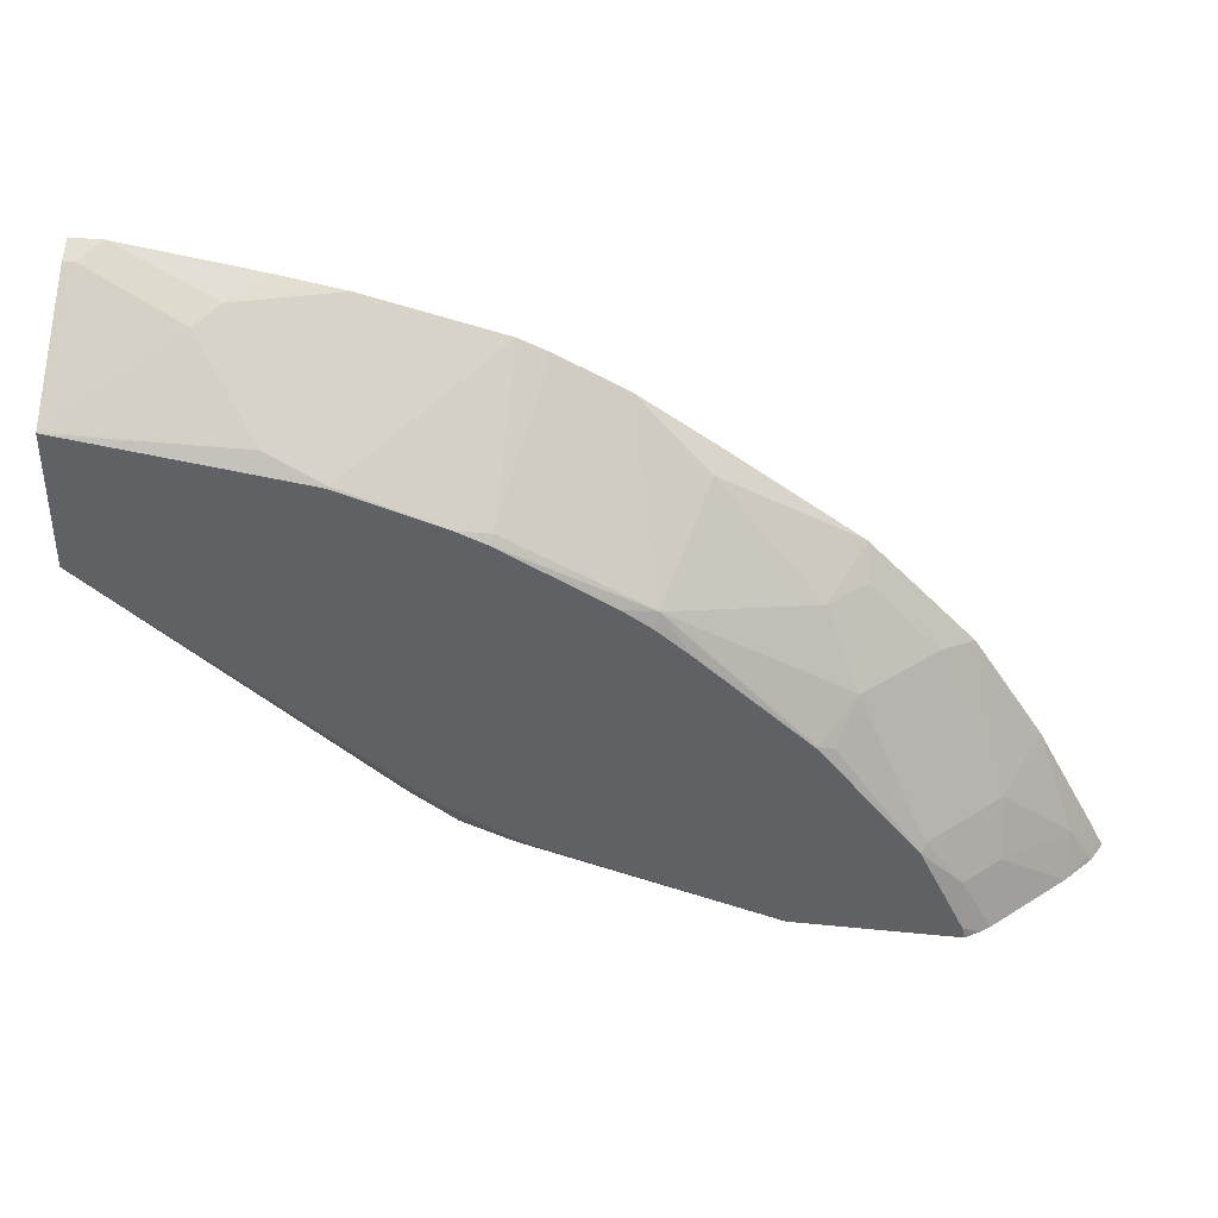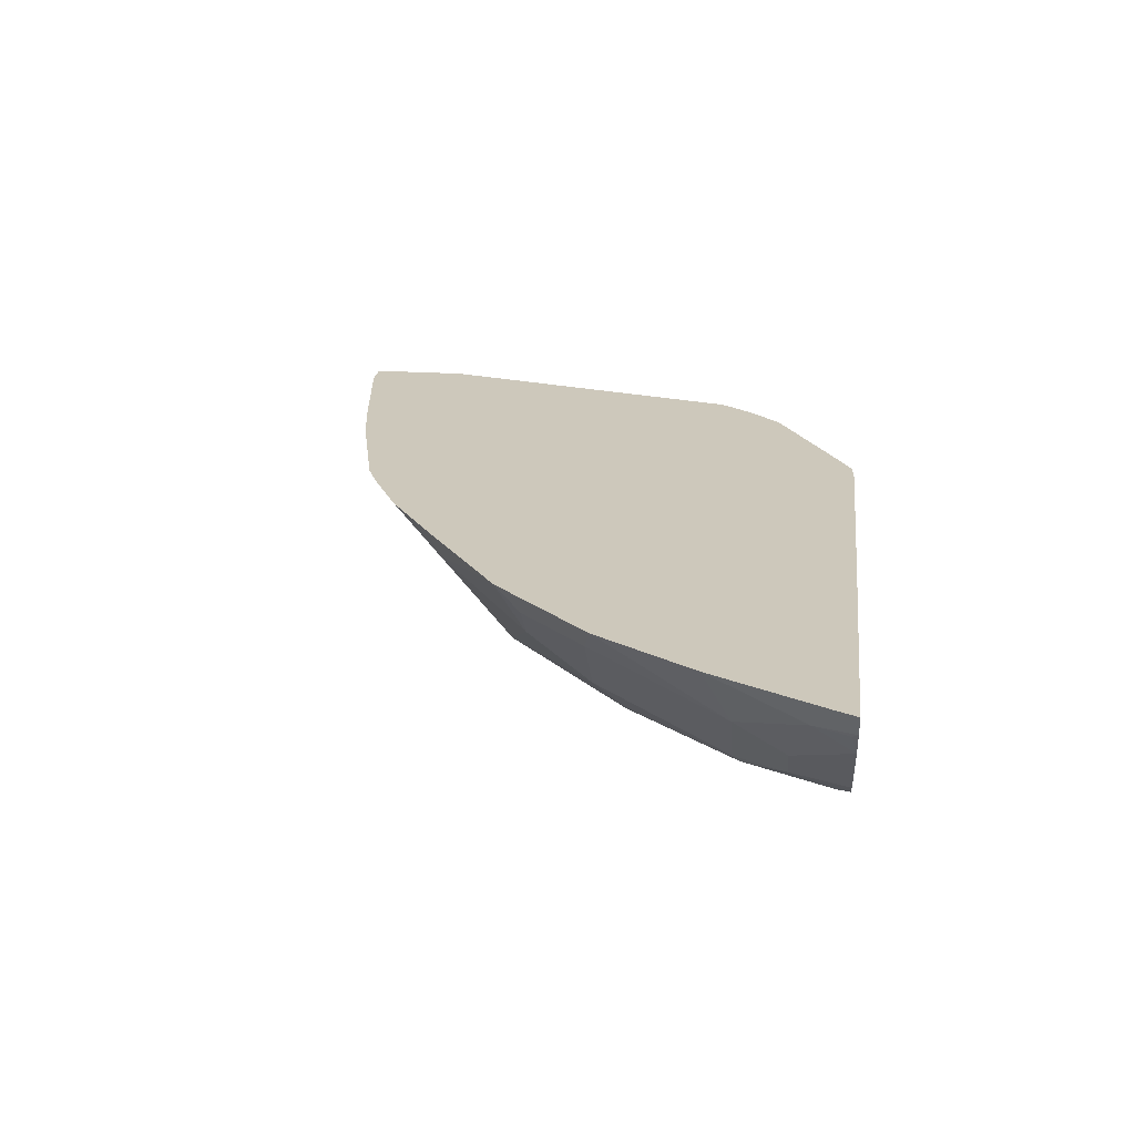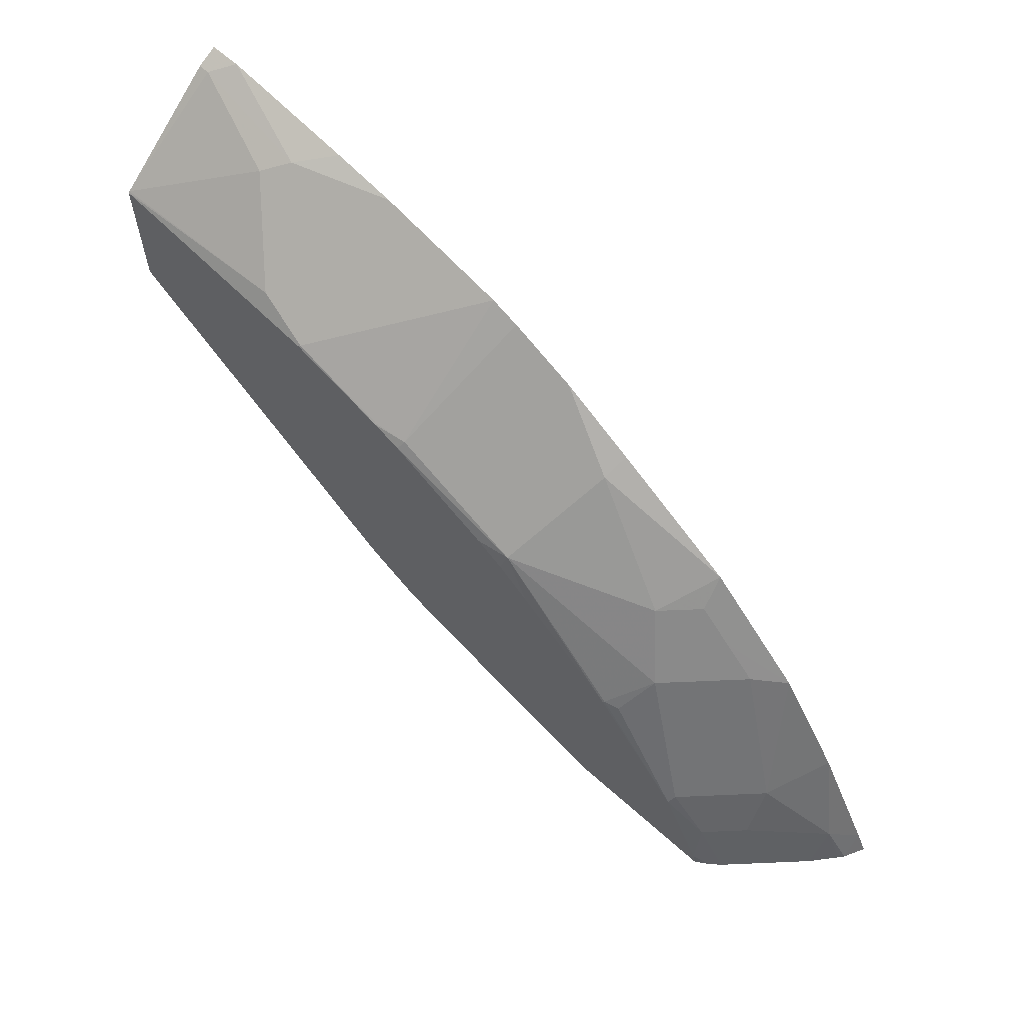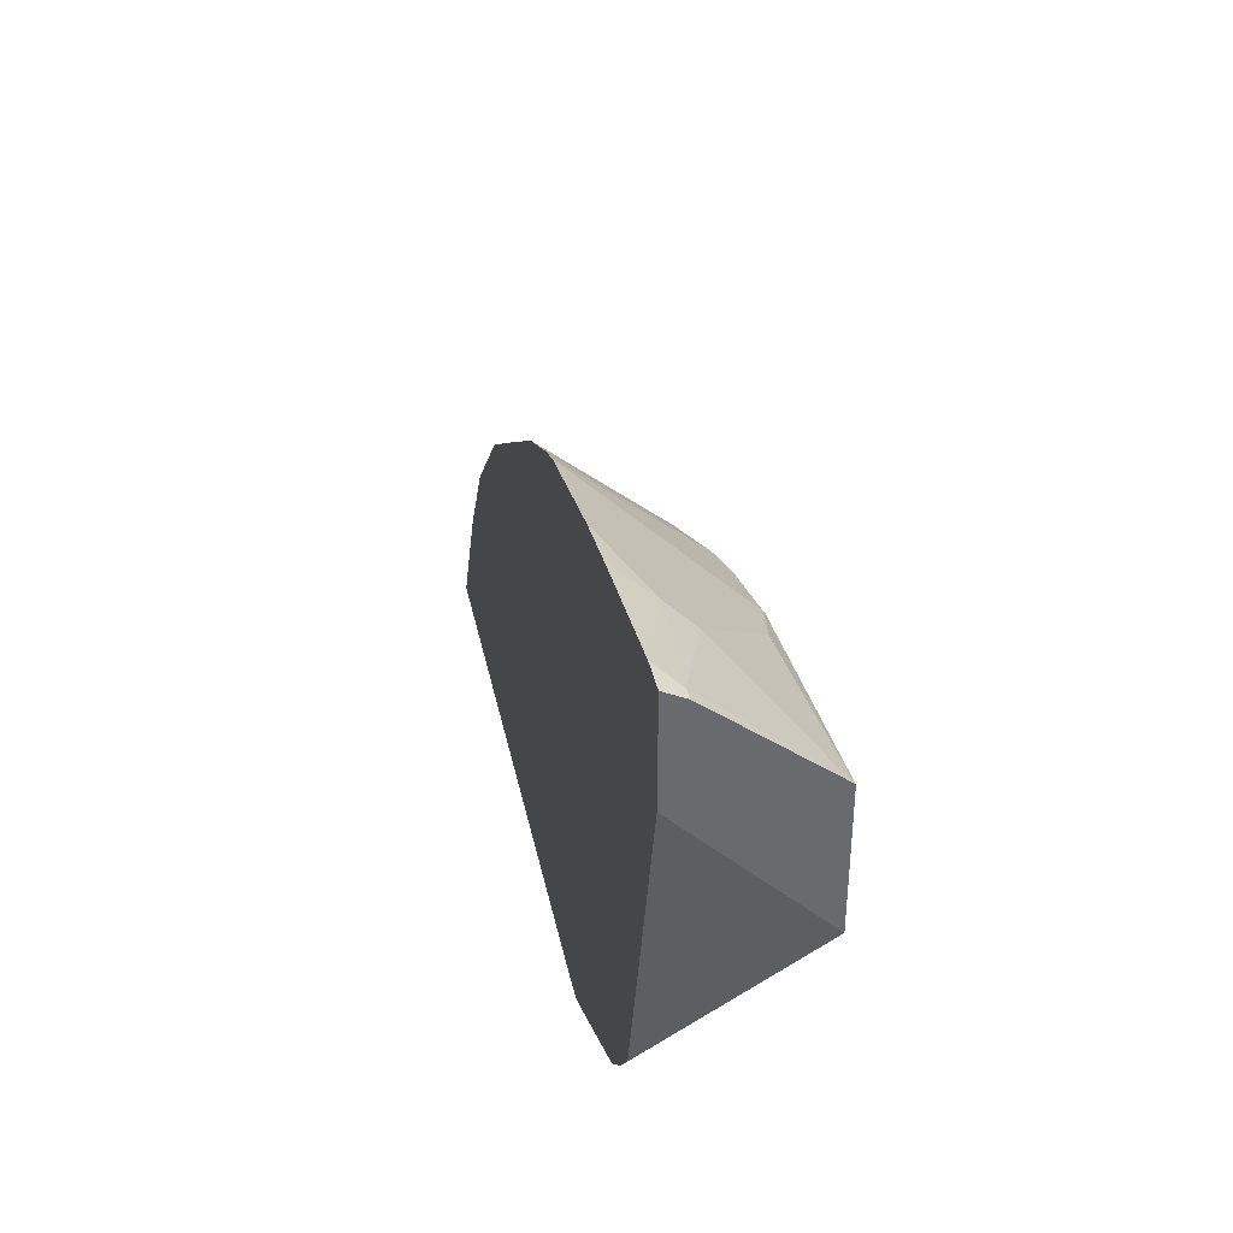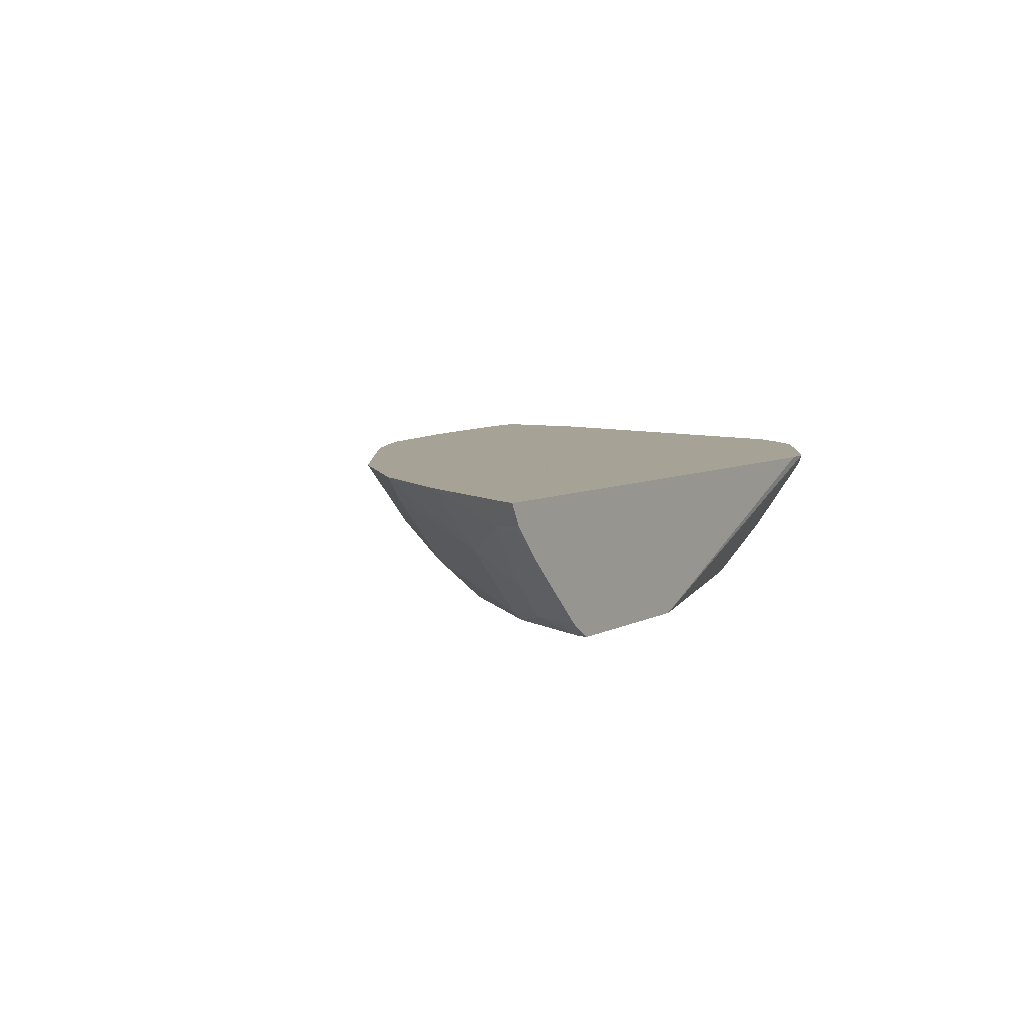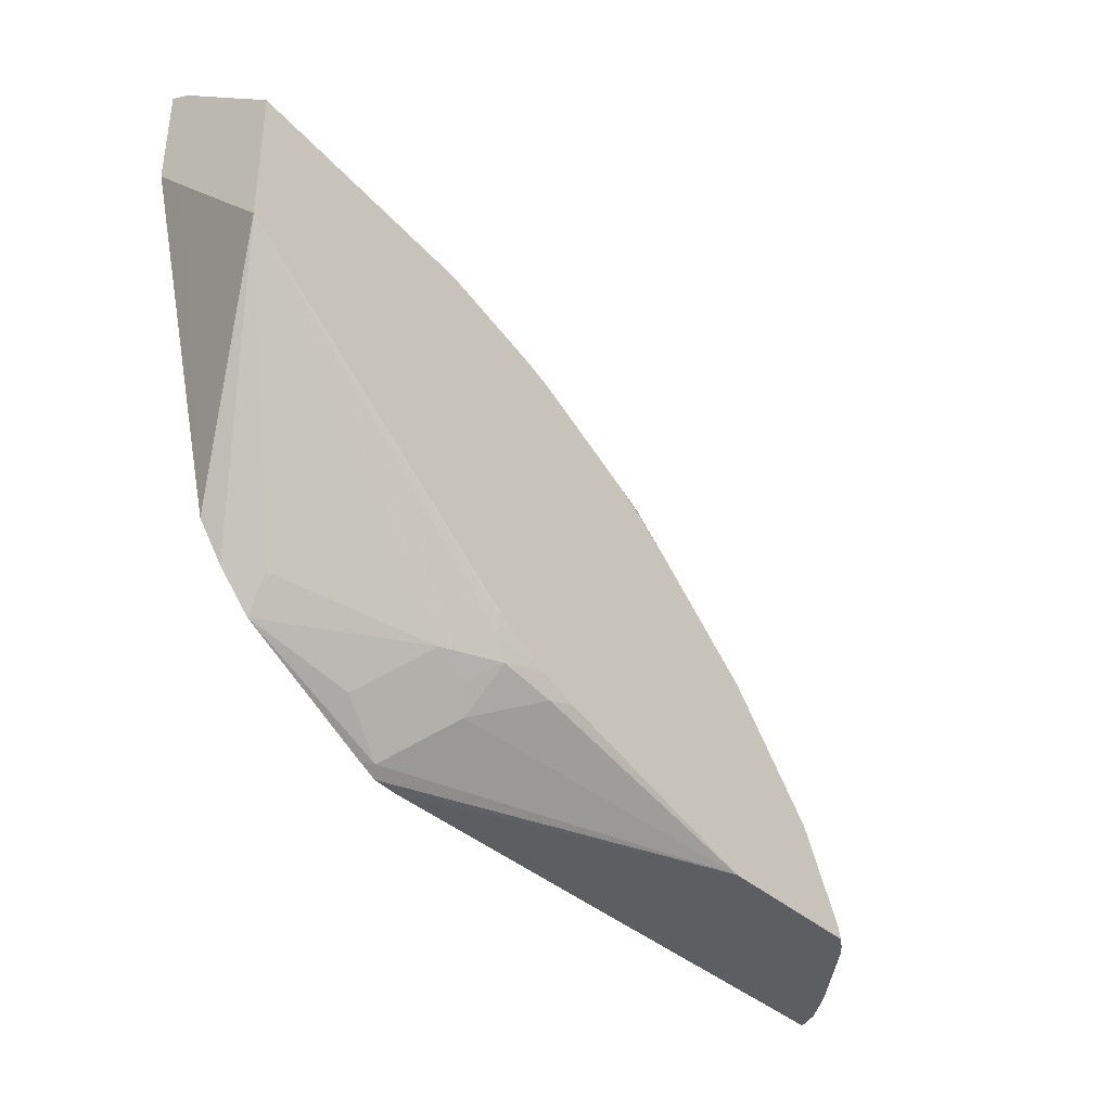
<metadata>
{"format":"obj","ext":"obj","renderer":"f3d","projection":"perspective","resolution":1024,"background":"white","views":[{"elev":39.2,"azim":7.1,"up":"+Z"},{"elev":22.0,"azim":97.0,"up":"+Y"},{"elev":62.0,"azim":42.5,"up":"+Z"},{"elev":37.4,"azim":-101.7,"up":"+Z"},{"elev":6.3,"azim":122.7,"up":"+Y"},{"elev":-37.3,"azim":-49.3,"up":"+Z"}]}
</metadata>
<code>
v 0.5155 -0.1651 0.2715
v 0.5092 -0.1651 0.2838
v 0.5153 -0.1656 0.2715
v 0.3382 -0.1651 0.2715
v 0.4967 -0.1797 0.2933
v 0.5097 -0.1769 0.2715
v 0.513 -0.1703 0.2715
v 0.4756 -0.1651 0.3458
v 0.3557 -0.2404 0.2715
v 0.1892 -0.1651 0.2718
v 0.496 -0.1933 0.2715
v 0.5061 -0.1797 0.2743
v 0.4588 -0.1987 0.3311
v 0.4604 -0.2144 0.3028
v 0.4377 -0.1651 0.4025
v 0.4452 -0.2404 0.2715
v 0.2292 -0.2404 0.3092
v 0.2176 -0.2365 0.3075
v 0.1892 -0.2081 0.2956
v 0.1703 -0.1703 0.2767
v 0.1755 -0.1651 0.2728
v 0.4771 -0.2122 0.2715
v 0.4209 -0.1797 0.4068
v 0.4021 -0.1987 0.4068
v 0.4399 -0.2176 0.3311
v 0.4414 -0.2334 0.3028
v 0.3999 -0.1651 0.4403
v 0.4021 -0.1797 0.4257
v 0.4527 -0.2355 0.2715
v 0.4435 -0.2404 0.2782
v 0.2271 -0.2404 0.31
v 0.2098 -0.2404 0.3172
v 0.1892 -0.2334 0.3154
v 0.1798 -0.2176 0.3075
v 0.1419 -0.1797 0.298
v 0.08947 -0.1651 0.3191
v 0.1651 -0.1651 0.278
v 0.4582 -0.2312 0.2715
v 0.3831 -0.1987 0.4257
v 0.3831 -0.2176 0.4068
v 0.4209 -0.2365 0.3311
v 0.419 -0.2404 0.3272
v 0.4218 -0.2404 0.3217
v 0.4407 -0.2404 0.2838
v 0.381 -0.1651 0.4593
v 0.3831 -0.1797 0.4446
v 0.2065 -0.2404 0.3189
v 0.1798 -0.2365 0.3264
v 0.1609 -0.2176 0.3169
v 0.123 -0.1987 0.3264
v 0.08519 -0.1797 0.3359
v 0.006431 -0.2404 0.4653
v 0.07053 -0.1651 0.338
v 0.3642 -0.1987 0.4446
v 0.2885 -0.2365 0.4635
v 0.3658 -0.2397 0.391
v 0.3736 -0.2365 0.3879
v 0.3652 -0.2404 0.3902
v 0.3096 -0.1651 0.5074
v 0.3074 -0.1797 0.5014
v 0.178 -0.2404 0.335
v 0.1766 -0.2397 0.3343
v 0.006431 -0.2404 0.5416
v 0.006431 -0.1829 0.5235
v 0.05588 -0.1651 0.3569
v 0.2675 -0.1651 0.5349
v 0.2507 -0.2365 0.4824
v 0.2109 -0.2404 0.4975
v 0.2706 -0.2404 0.4659
v 0.2866 -0.2404 0.4558
v 0.3055 -0.2404 0.4407
v 0.006431 -0.2397 0.5423
v 0.1382 -0.2404 0.5226
v 0.1072 -0.2334 0.5361
v 0.006431 -0.1651 0.5418
v 0.2296 -0.1651 0.5538
v 0.2129 -0.2365 0.5014
v 0.1948 -0.2404 0.5042
v 0.006431 -0.2396 0.5424
v 0.1388 -0.2397 0.5235
v 0.1376 -0.1651 0.5797
v 0.06939 -0.1955 0.5739
v 0.006431 -0.1651 0.5985
v 0.2133 -0.1651 0.5607
v 0.1955 -0.2397 0.5045
v 0.01266 -0.1766 0.5928
v 0.006431 -0.1766 0.5928
v 0.1012 -0.1651 0.5863
v 0.082 -0.1829 0.5802
v 0.006431 -0.1655 0.5984
v 0.02413 -0.1651 0.5985
f 52 72 79
f 40 54 55
f 40 55 56
f 40 56 57
f 40 57 41
f 41 57 42
f 42 57 56
f 42 56 58
f 45 54 46
f 45 60 54
f 47 61 62
f 47 62 48
f 48 52 49
f 49 52 50
f 50 52 51
f 52 63 72
f 52 79 87
f 39 54 40
f 45 59 60
f 48 62 52
f 28 54 39
f 36 52 53
f 24 41 25
f 52 87 90
f 26 41 42
f 26 42 43
f 26 43 44
f 26 44 30
f 26 30 29
f 26 29 38
f 27 45 28
f 28 45 46
f 28 46 54
f 32 47 33
f 33 48 49
f 33 49 34
f 33 47 48
f 34 49 35
f 35 49 36
f 36 50 51
f 36 51 52
f 36 49 50
f 52 90 83
f 73 78 80
f 52 75 64
f 74 81 82
f 74 82 79
f 76 84 77
f 77 84 85
f 77 85 78
f 78 85 80
f 79 86 87
f 79 82 86
f 80 85 84
f 80 84 81
f 81 88 89
f 81 89 82
f 82 89 86
f 83 90 91
f 86 91 90
f 86 90 87
f 86 89 91
f 88 91 89
f 24 40 41
f 74 80 81
f 52 83 75
f 73 80 74
f 68 77 78
f 52 64 65
f 52 65 53
f 52 62 61
f 54 60 55
f 55 60 66
f 55 66 67
f 55 67 68
f 55 68 69
f 55 69 70
f 55 70 71
f 55 71 58
f 55 58 56
f 59 66 60
f 63 73 74
f 63 74 72
f 64 75 65
f 66 76 77
f 66 77 67
f 67 77 68
f 72 74 79
f 24 39 40
f 6 12 11
f 23 28 24
f 1 76 66
f 1 66 59
f 1 59 45
f 1 45 27
f 1 27 15
f 1 15 8
f 1 8 2
f 2 5 6
f 1 84 76
f 2 6 7
f 2 8 5
f 4 9 10
f 5 11 12
f 5 12 6
f 5 8 13
f 5 13 14
f 5 14 11
f 8 15 13
f 2 7 3
f 1 81 84
f 1 88 81
f 1 91 88
f 1 2 3
f 1 3 7
f 1 7 6
f 1 6 11
f 1 11 22
f 1 22 38
f 1 38 29
f 1 29 16
f 1 16 9
f 1 9 4
f 1 4 10
f 1 10 21
f 1 21 37
f 1 37 36
f 1 36 53
f 1 53 65
f 24 28 39
f 1 75 83
f 1 83 91
f 9 16 30
f 9 30 44
f 1 65 75
f 9 43 42
f 13 24 25
f 13 25 14
f 14 25 41
f 14 41 26
f 14 26 38
f 14 38 22
f 15 27 28
f 15 28 23
f 16 29 30
f 17 31 18
f 18 32 33
f 18 33 19
f 19 33 34
f 19 34 35
f 19 35 20
f 20 35 36
f 20 36 37
f 20 37 21
f 9 44 43
f 13 23 24
f 13 15 23
f 18 31 32
f 9 21 10
f 9 42 58
f 11 14 22
f 9 58 71
f 9 71 70
f 9 70 69
f 9 68 78
f 9 78 73
f 9 73 63
f 9 63 52
f 9 69 68
f 9 61 47
f 9 47 32
f 9 32 31
f 9 31 17
f 9 17 18
f 9 18 19
f 9 52 61
f 9 19 20
f 9 20 21

</code>
